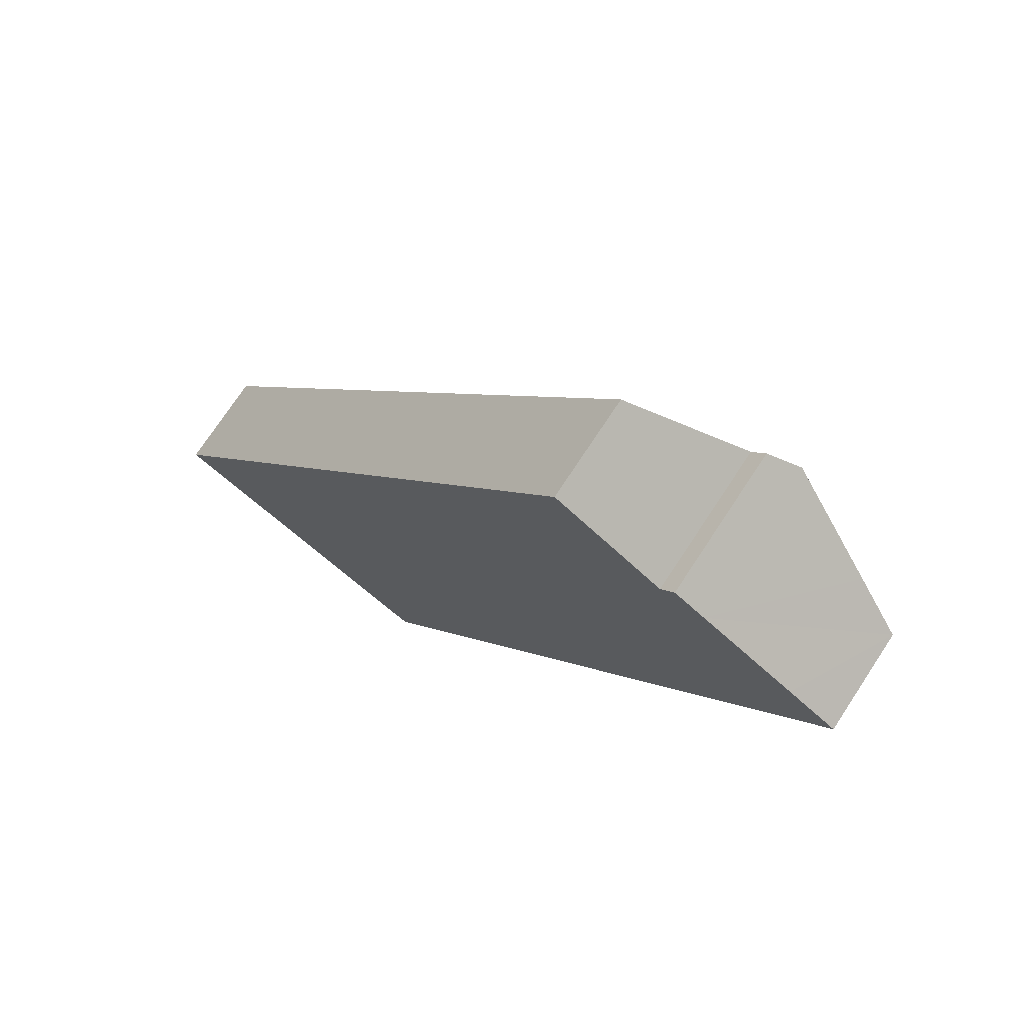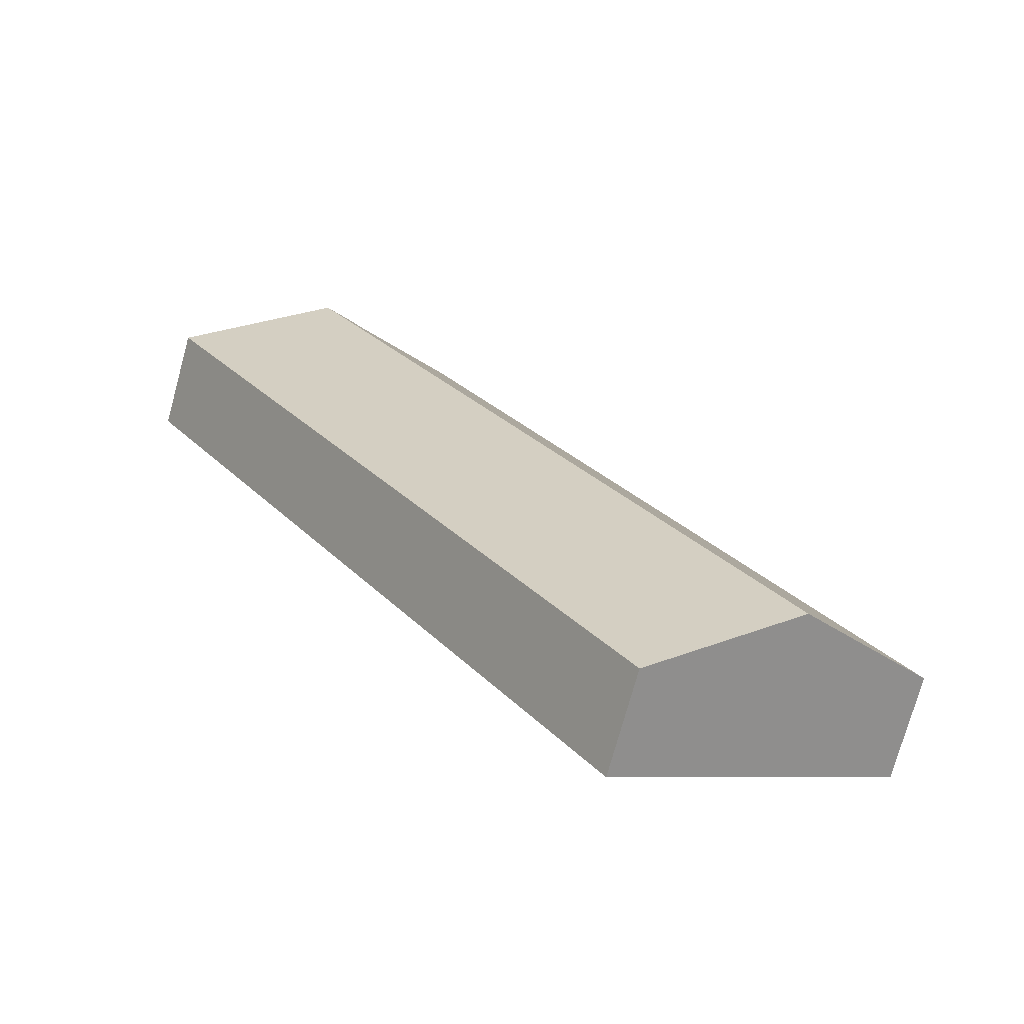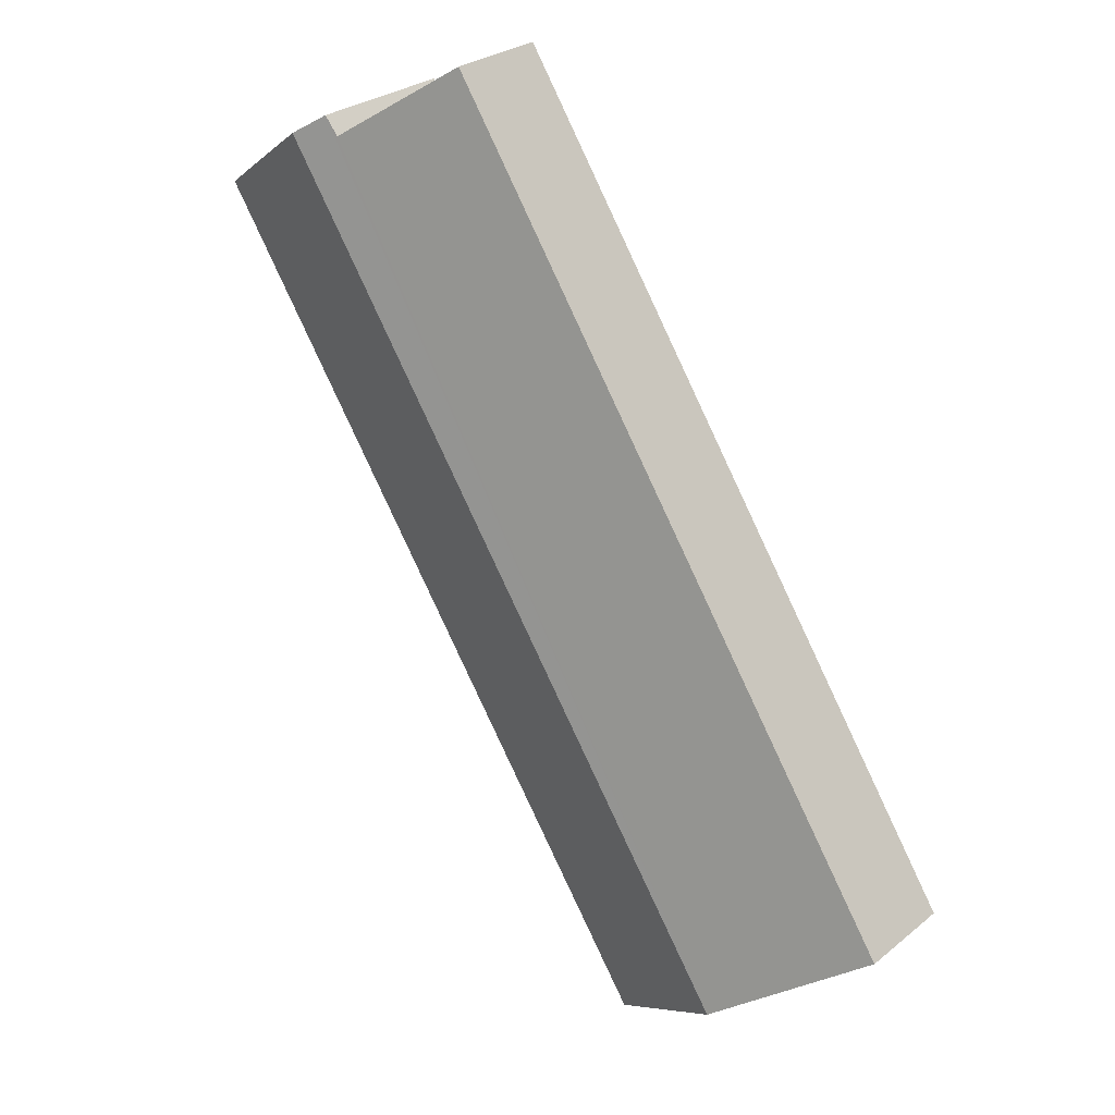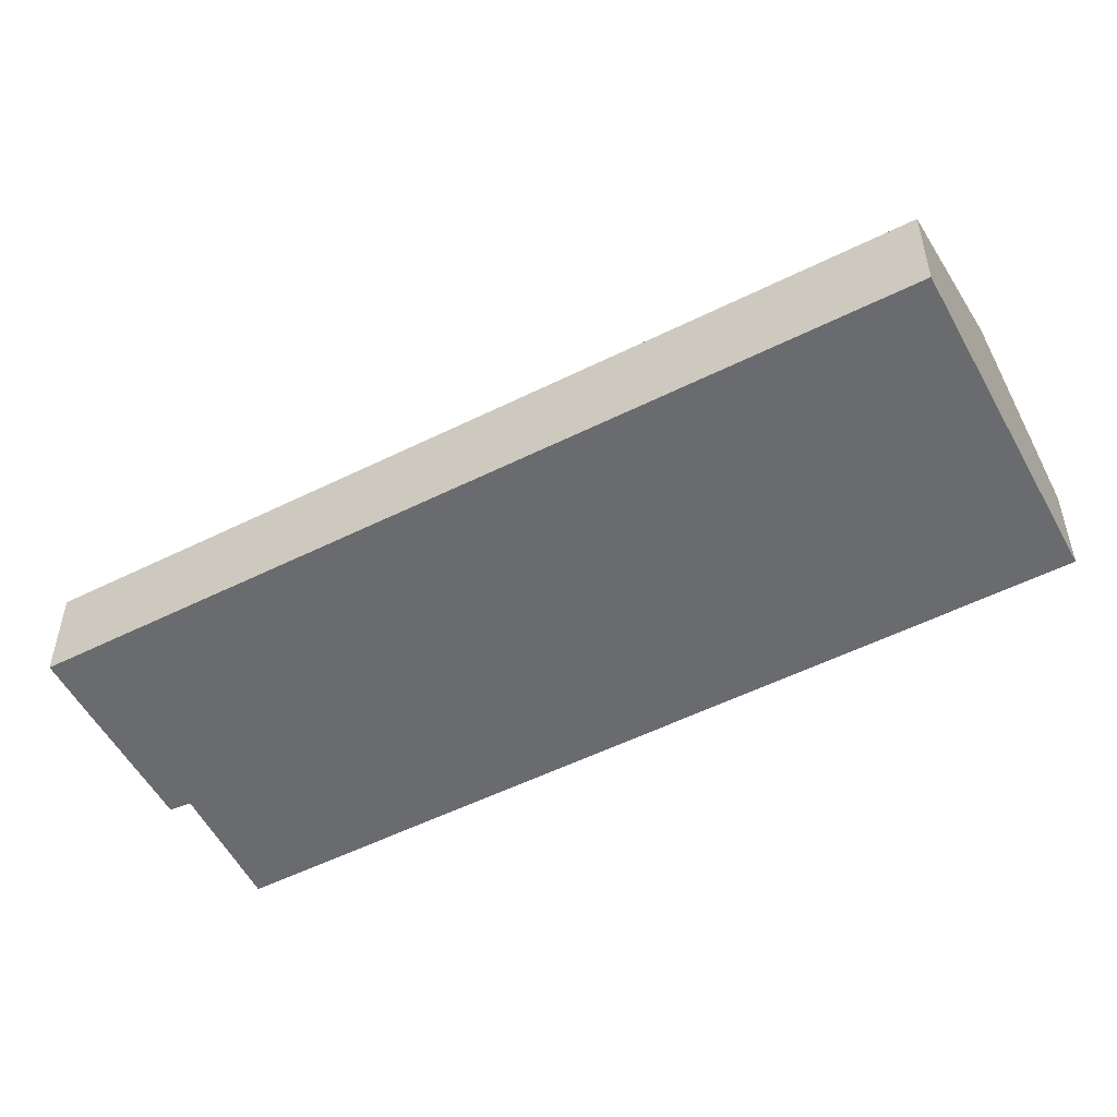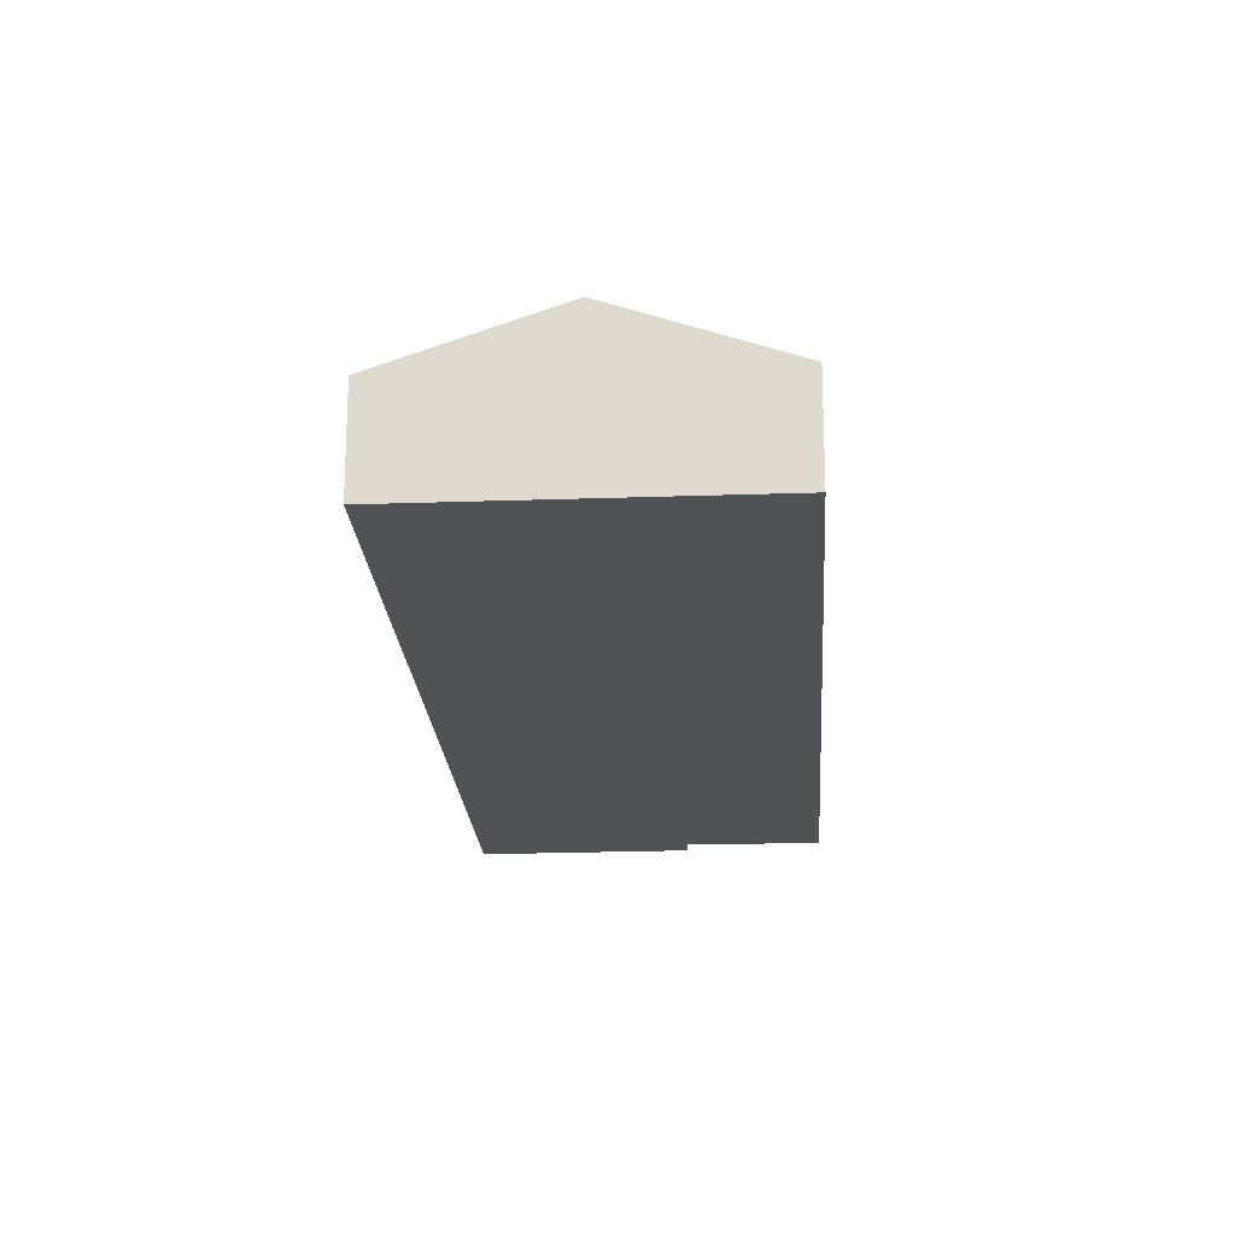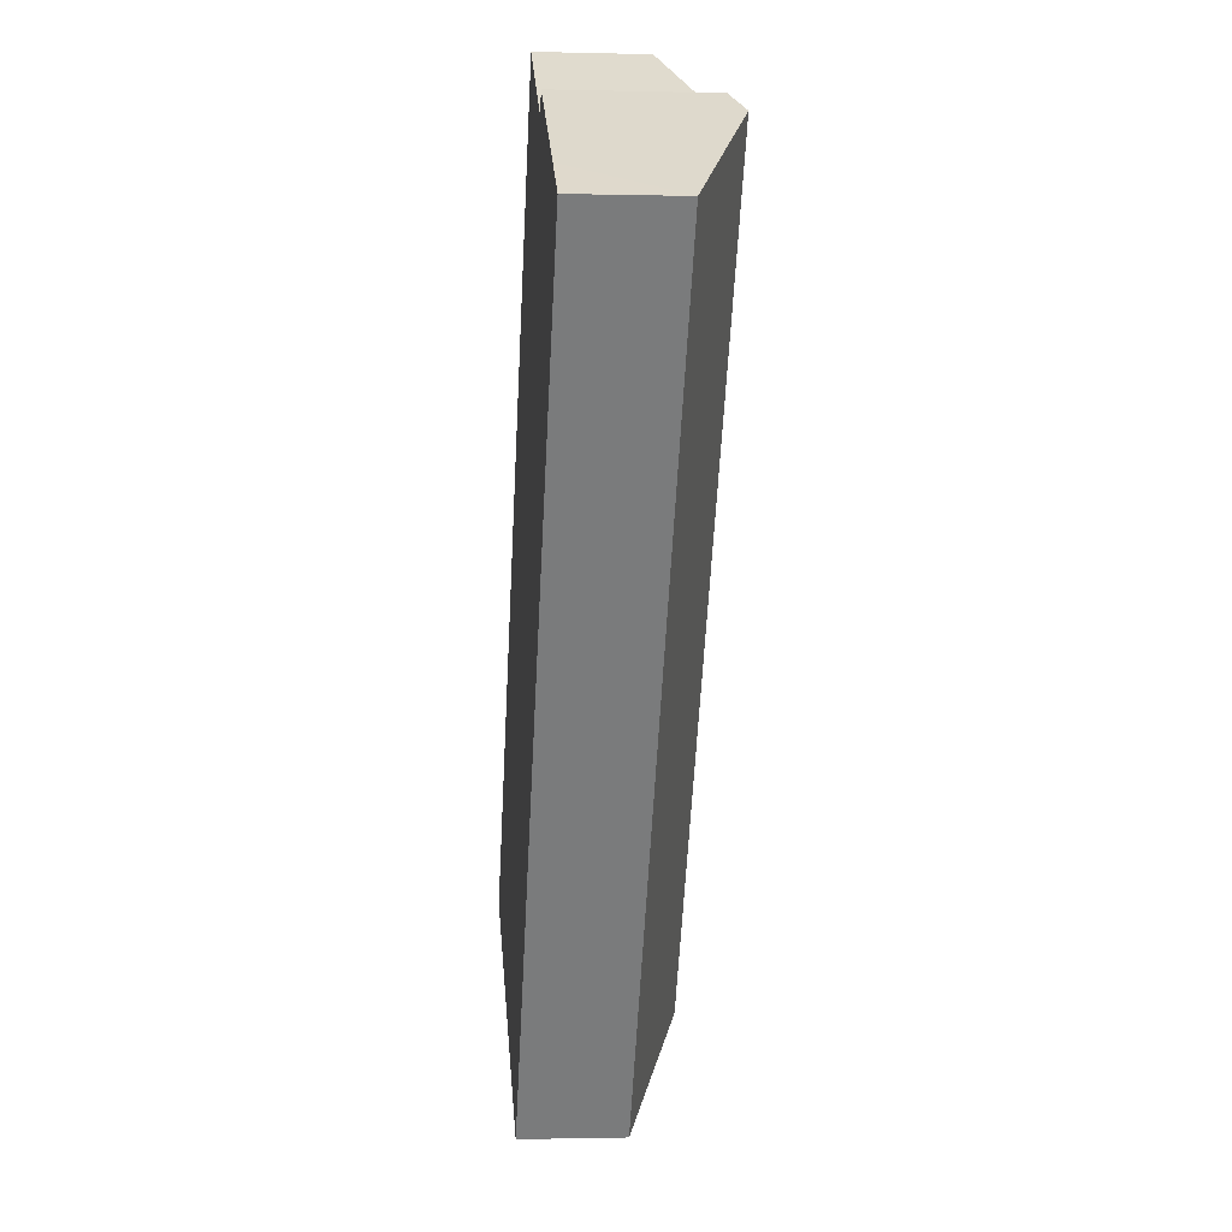
<metadata>
{"format":"obj","ext":"obj","renderer":"f3d","projection":"perspective","resolution":1024,"background":"white","views":[{"elev":74.2,"azim":33.4,"up":"+Z"},{"elev":-74.4,"azim":164.6,"up":"+Z"},{"elev":27.6,"azim":-140.6,"up":"+Z"},{"elev":-53.4,"azim":151.2,"up":"+Y"},{"elev":-20.8,"azim":-143.2,"up":"+Y"},{"elev":-1.3,"azim":84.5,"up":"+Z"}]}
</metadata>
<code>
v  4.69 5.239 -3.062
v  19.96 4.829 22.53
v  20.97 5.239 21.88
v  19.52 4.81 21.96
v  15.94 3.34 24.42
v  0 3.339 2.045e-16
v  9.379 3.339 -6.124
v  24.06 3.99 19.88
v  25.67 3.339 18.83
v  8.645 3.637 -5.645
v  19.96 -1.38e-15 22.53
v  20.97 -1.339e-15 21.88
v  24.06 -1.217e-15 19.88
v  25.67 -1.153e-15 18.83
v  19.52 -1.345e-15 21.96
v  15.94 -1.495e-15 24.42
v  9.379 3.75e-16 -6.124
v  8.645 3.457e-16 -5.645
v  4.69 1.875e-16 -3.062
v  0 0 0
g defaultobject
f 1 2 3
f 2 1 4
f 4 1 5
f 5 1 6
f 7 8 9
f 8 7 3
f 3 7 1
f 1 7 10
f 11 3 2
f 3 11 8
f 8 11 12
f 8 12 9
f 9 12 13
f 9 13 14
f 5 15 4
f 15 5 16
f 14 7 9
f 7 14 17
f 17 10 7
f 10 17 1
f 1 17 18
f 1 18 19
f 1 19 6
f 6 19 20
f 6 16 5
f 16 6 20
f 4 11 2
f 11 4 15
f 13 17 14
f 17 13 18
f 18 13 19
f 19 13 12
f 19 12 11
f 19 11 15
f 19 15 20
f 20 15 16

</code>
